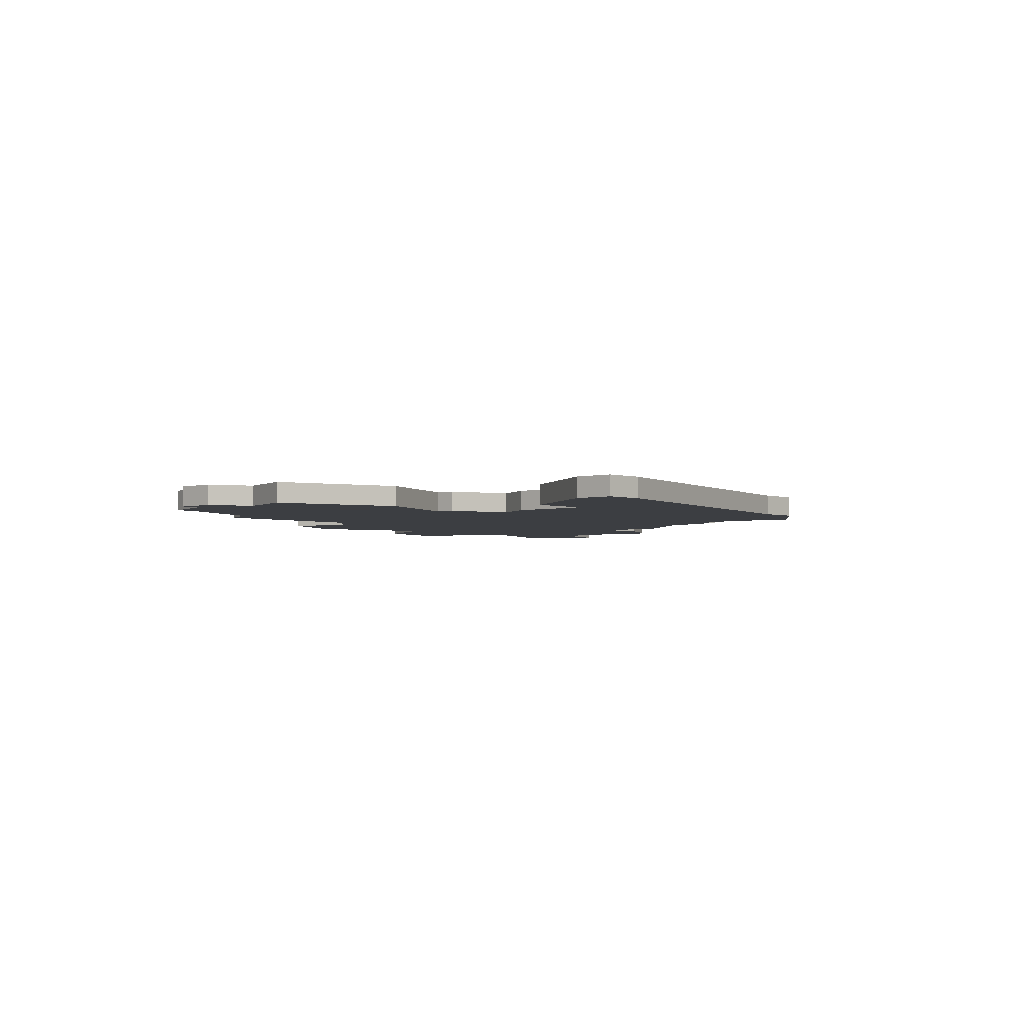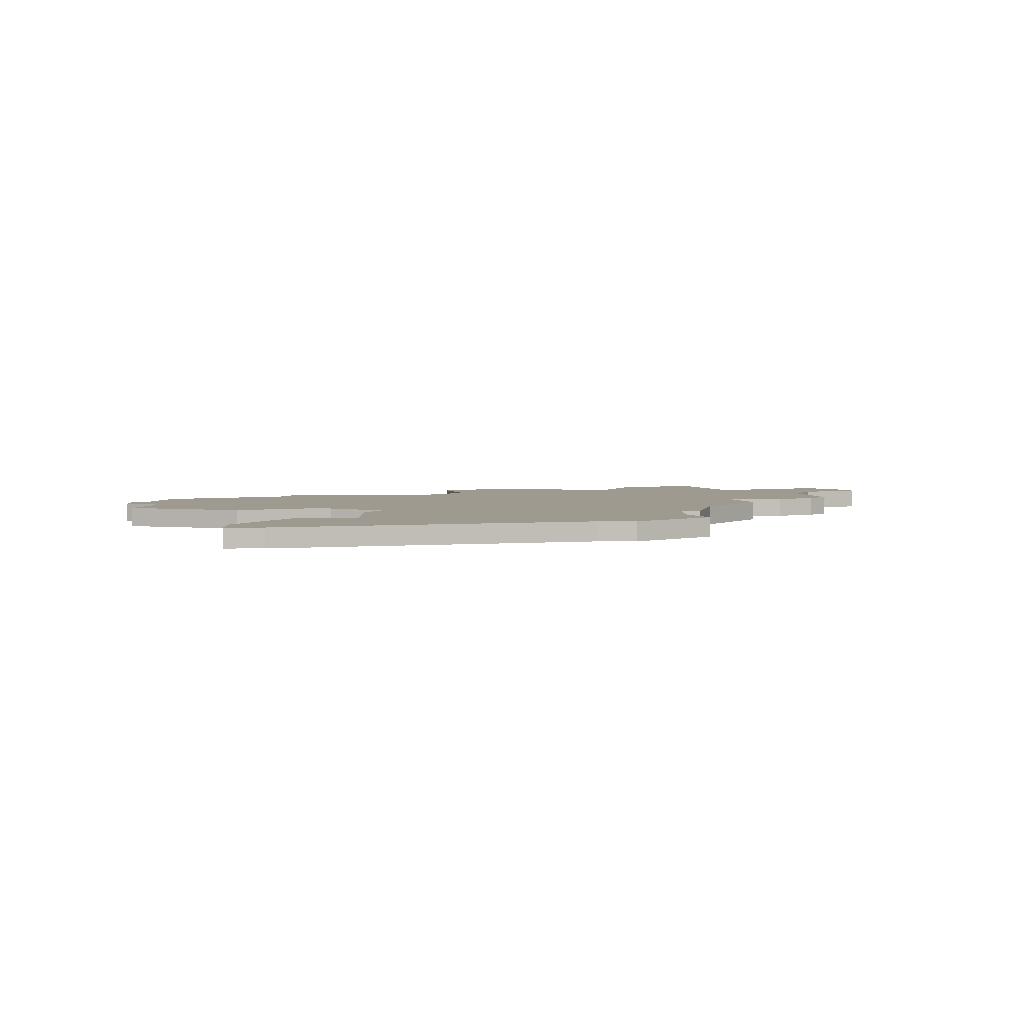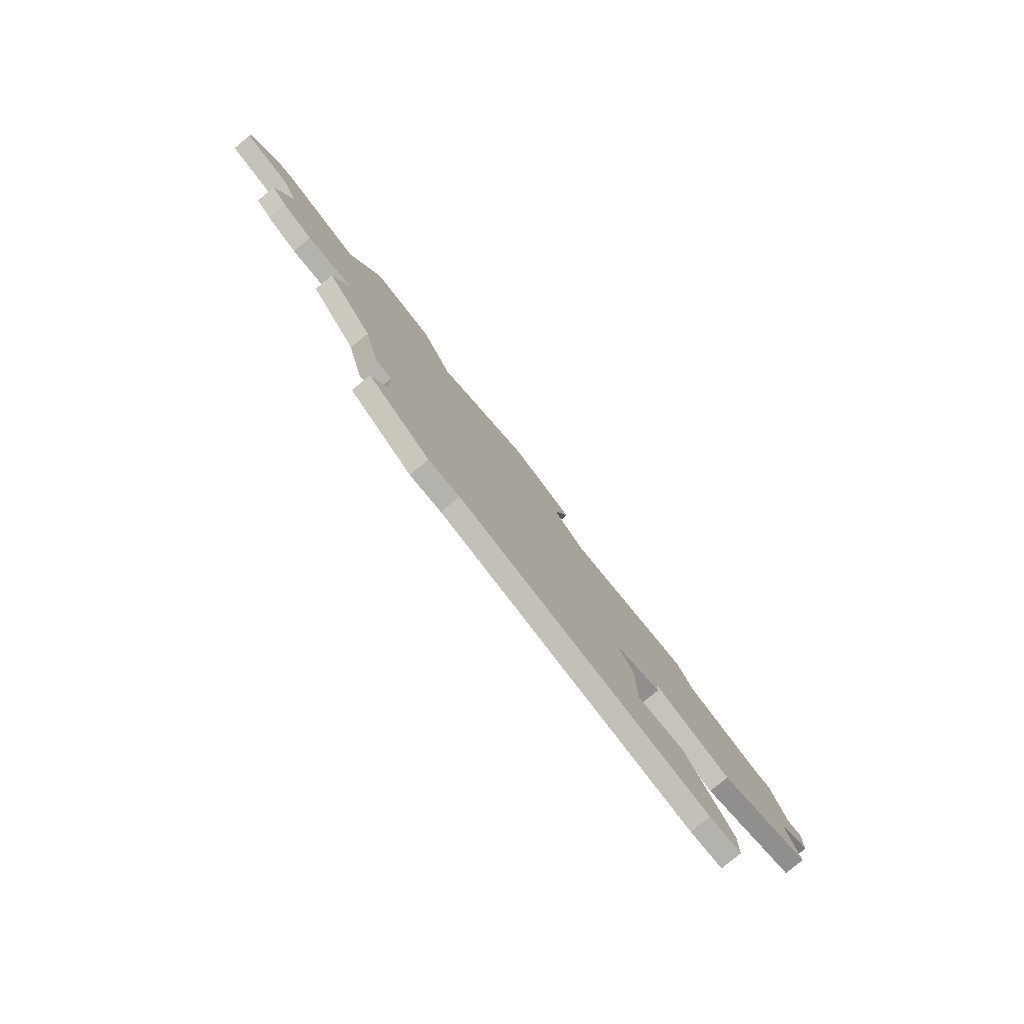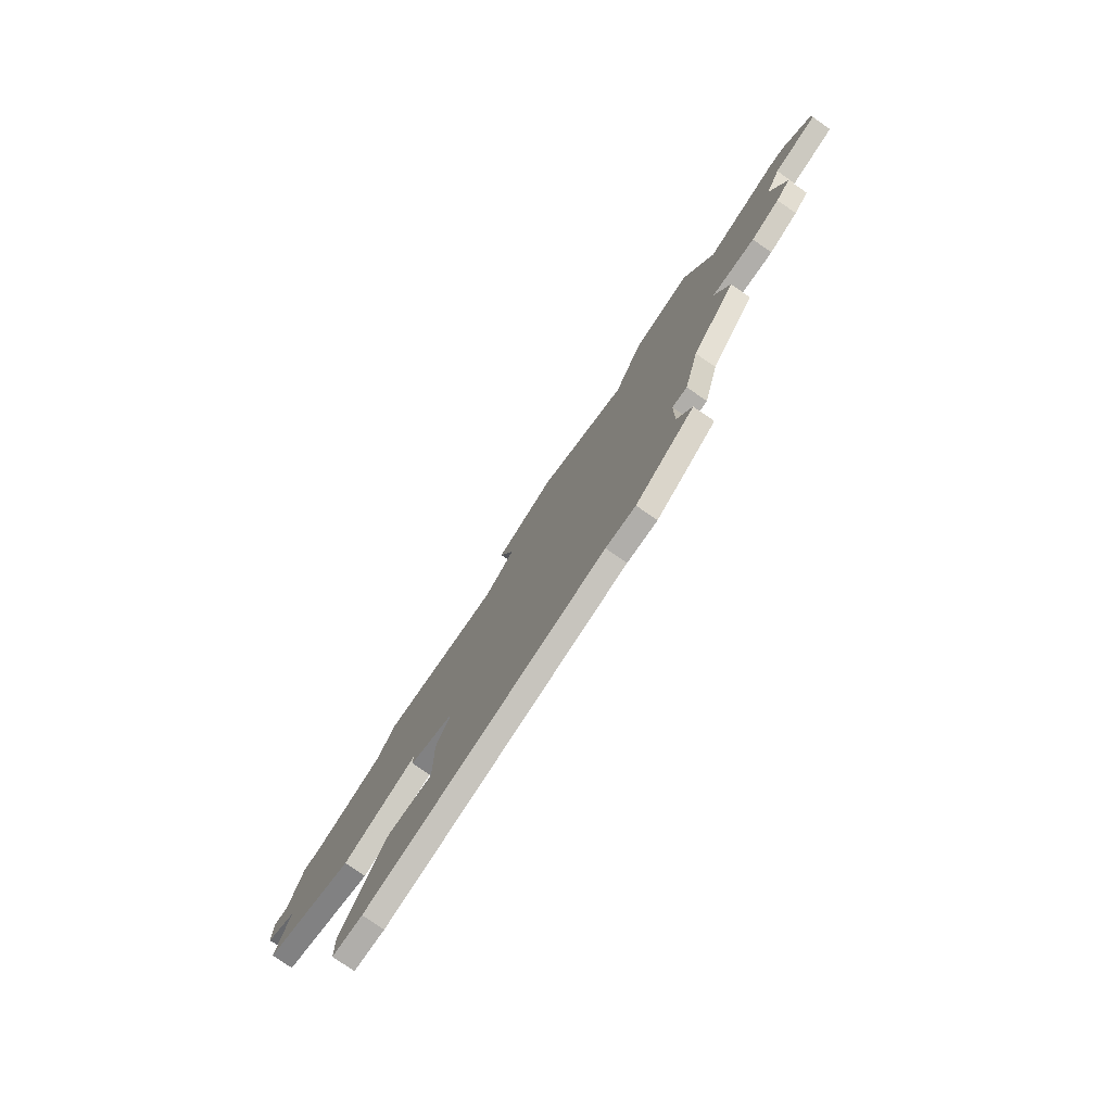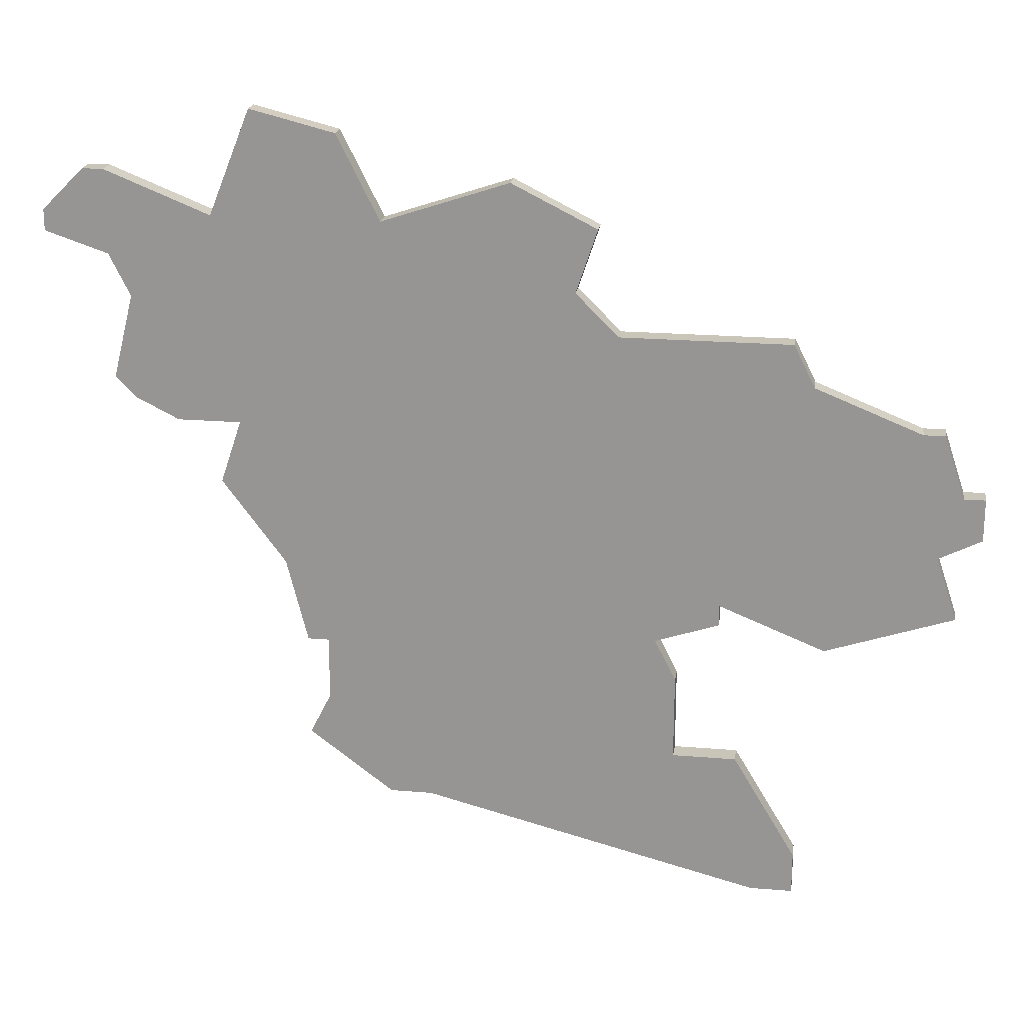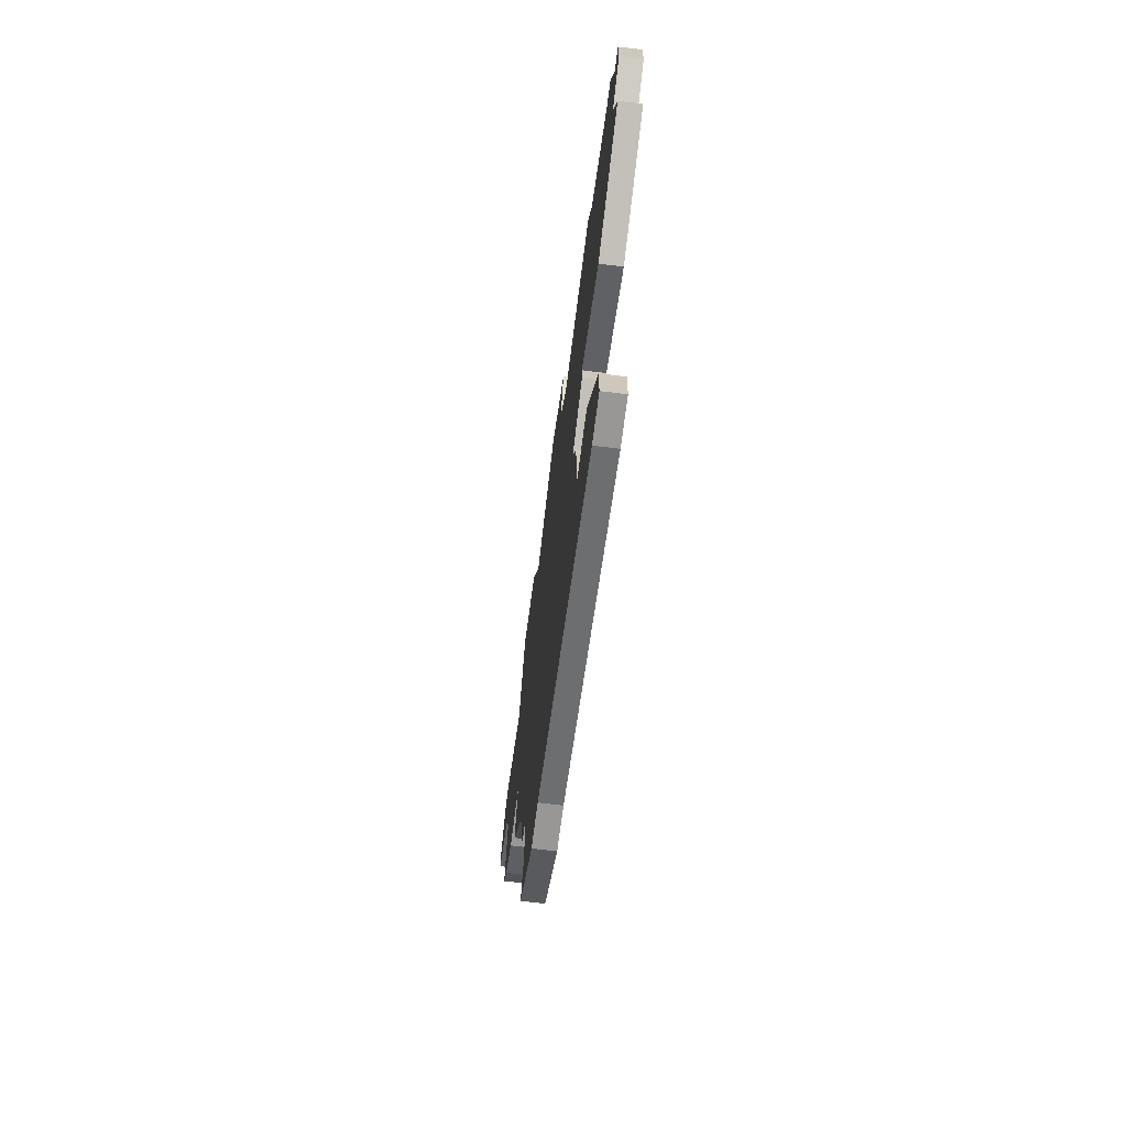
<metadata>
{"format":"obj","ext":"obj","renderer":"f3d","projection":"perspective","resolution":1024,"background":"white","views":[{"elev":-3.0,"azim":-47.3,"up":"+Z"},{"elev":3.7,"azim":-0.8,"up":"+Z"},{"elev":-79.5,"azim":129.3,"up":"+Y"},{"elev":-77.7,"azim":55.3,"up":"+Y"},{"elev":20.7,"azim":-171.3,"up":"+Y"},{"elev":-68.3,"azim":-97.1,"up":"+Y"}]}
</metadata>
<code>
v 4616 -985 0
v 4616 -985 1
v 4616 -990 0
v 4616 -990 1
v 4591 -984 0
v 4591 -984 1
v 4624 -968 0
v 4624 -968 1
v 4624 -973 0
v 4624 -973 1
v 4599 -984 0
v 4599 -984 1
v 4615 -985 0
v 4615 -985 1
v 4615 -988 0
v 4615 -988 1
v 4598 -986 0
v 4598 -986 1
v 4598 -990 0
v 4598 -990 1
v 4606 -962 0
v 4606 -962 1
v 4614 -960 0
v 4614 -960 1
v 4622 -974 0
v 4622 -974 1
v 4596 -983 0
v 4596 -983 1
v 4596 -982 0
v 4596 -982 1
v 4612 -993 0
v 4612 -993 1
v 4612 -964 0
v 4612 -964 1
v 4587 -973 0
v 4587 -973 1
v 4620 -977 0
v 4620 -977 1
v 4620 -964 0
v 4620 -964 1
v 4595 -990 0
v 4595 -990 1
v 4628 -964 0
v 4628 -964 1
v 4628 -965 0
v 4628 -965 1
v 4603 -967 0
v 4603 -967 1
v 4586 -979 0
v 4586 -979 1
v 4586 -973 0
v 4586 -973 1
v 4619 -974 0
v 4619 -974 1
v 4594 -997 0
v 4594 -997 1
v 4602 -964 0
v 4602 -964 1
v 4610 -993 0
v 4610 -993 1
v 4585 -976 0
v 4585 -976 1
v 4585 -982 0
v 4585 -982 1
v 4618 -959 0
v 4618 -959 1
v 4593 -969 0
v 4593 -969 1
v 4626 -962 0
v 4626 -962 1
v 4601 -969 0
v 4601 -969 1
v 4584 -976 0
v 4584 -976 1
v 4584 -978 0
v 4584 -978 1
v 4617 -981 0
v 4617 -981 1
v 4592 -995 0
v 4592 -995 1
v 4592 -971 0
v 4592 -971 1
v 4592 -997 0
v 4592 -997 1
v 4625 -962 0
v 4625 -962 1
v 4625 -972 0
v 4625 -972 1
v 4625 -966 0
v 4625 -966 1
f 79 55 83
f 5 63 49
f 41 55 79
f 55 41 19
f 11 19 17
f 29 11 27
f 71 11 29
f 77 11 71
f 19 59 55
f 29 5 49
f 61 49 75
f 75 73 61
f 61 51 35
f 35 49 61
f 81 49 35
f 71 81 67
f 71 47 77
f 21 47 57
f 49 81 29
f 81 71 29
f 59 19 11
f 15 31 59
f 31 15 3
f 59 13 15
f 11 77 13
f 53 37 77
f 13 77 1
f 25 53 7
f 9 25 7
f 53 77 47
f 53 47 33
f 33 39 53
f 39 7 53
f 23 39 33
f 39 23 65
f 89 7 39
f 21 33 47
f 43 45 89
f 85 69 89
f 43 89 69
f 39 85 89
f 9 7 87
f 59 11 13
f 84 56 80
f 50 64 6
f 80 56 42
f 20 42 56
f 18 20 12
f 28 12 30
f 30 12 72
f 72 12 78
f 56 60 20
f 50 6 30
f 76 50 62
f 62 74 76
f 36 52 62
f 62 50 36
f 36 50 82
f 68 82 72
f 78 48 72
f 58 48 22
f 30 82 50
f 30 72 82
f 12 20 60
f 60 32 16
f 4 16 32
f 16 14 60
f 14 78 12
f 78 38 54
f 2 78 14
f 8 54 26
f 8 26 10
f 48 78 54
f 34 48 54
f 54 40 34
f 54 8 40
f 34 40 24
f 66 24 40
f 40 8 90
f 48 34 22
f 90 46 44
f 90 70 86
f 70 90 44
f 90 86 40
f 88 8 10
f 14 12 60
f 52 36 51
f 51 36 35
f 62 52 61
f 61 52 51
f 74 62 73
f 73 62 61
f 76 74 75
f 75 74 73
f 50 76 49
f 49 76 75
f 64 50 63
f 63 50 49
f 6 64 5
f 5 64 63
f 30 6 29
f 29 6 5
f 28 30 27
f 27 30 29
f 12 28 11
f 11 28 27
f 18 12 17
f 17 12 11
f 20 18 19
f 19 18 17
f 42 20 41
f 41 20 19
f 80 42 79
f 79 42 41
f 84 80 83
f 83 80 79
f 56 84 55
f 55 84 83
f 60 56 59
f 59 56 55
f 32 60 31
f 31 60 59
f 4 32 3
f 3 32 31
f 16 4 15
f 15 4 3
f 14 16 13
f 13 16 15
f 2 14 1
f 1 14 13
f 78 2 77
f 77 2 1
f 38 78 37
f 37 78 77
f 54 38 53
f 53 38 37
f 26 54 25
f 25 54 53
f 10 26 9
f 9 26 25
f 88 10 87
f 87 10 9
f 8 88 7
f 7 88 87
f 90 8 89
f 89 8 7
f 46 90 45
f 45 90 89
f 44 46 43
f 43 46 45
f 70 44 69
f 69 44 43
f 86 70 85
f 85 70 69
f 40 86 39
f 39 86 85
f 66 40 65
f 65 40 39
f 24 66 23
f 23 66 65
f 34 24 33
f 33 24 23
f 22 34 21
f 21 34 33
f 58 22 57
f 57 22 21
f 48 58 47
f 47 58 57
f 72 48 71
f 71 48 47
f 68 72 67
f 67 72 71
f 36 82 35
f 35 82 81
f 82 68 81
f 81 68 67

</code>
